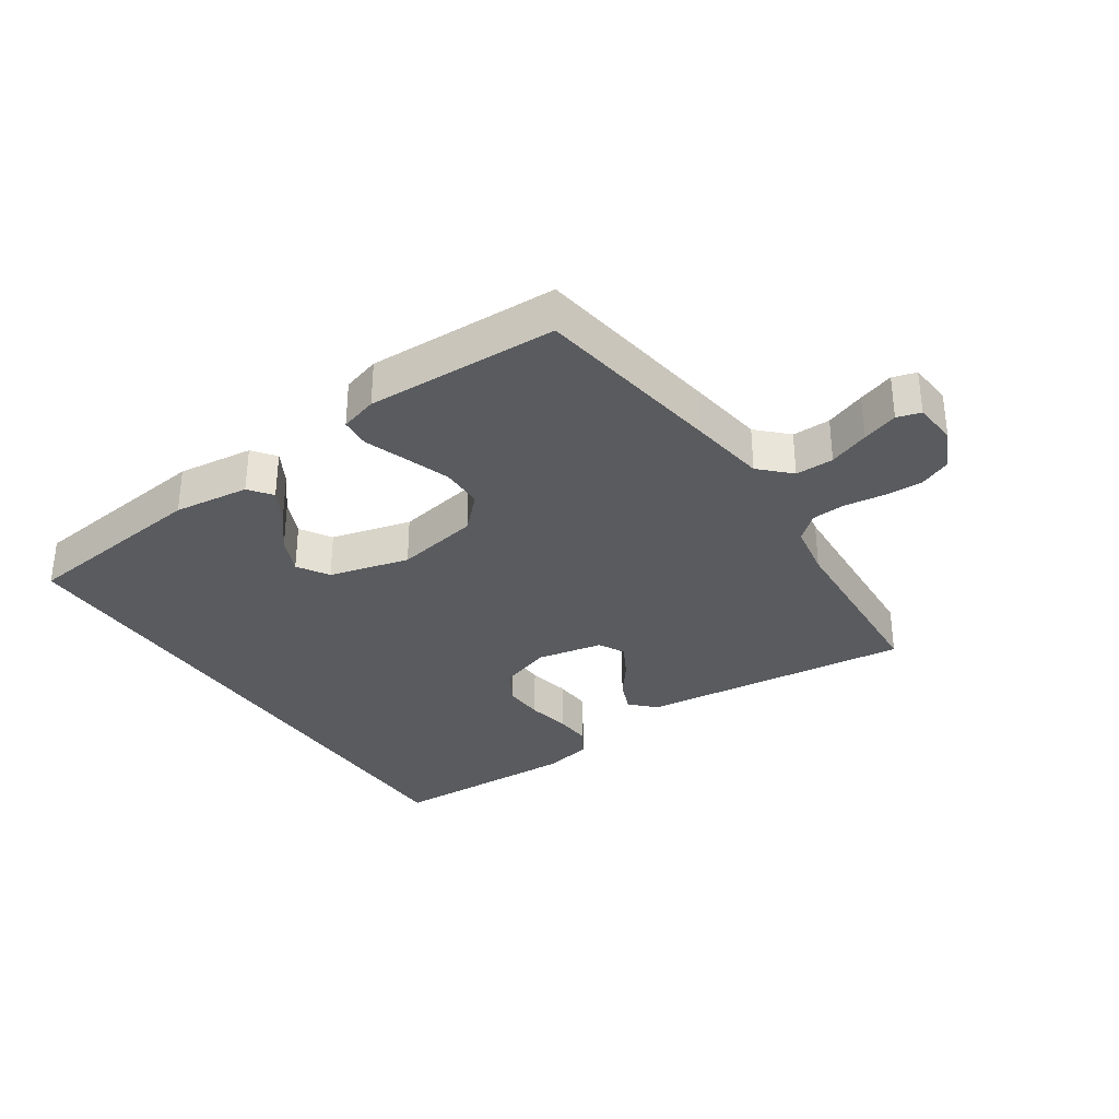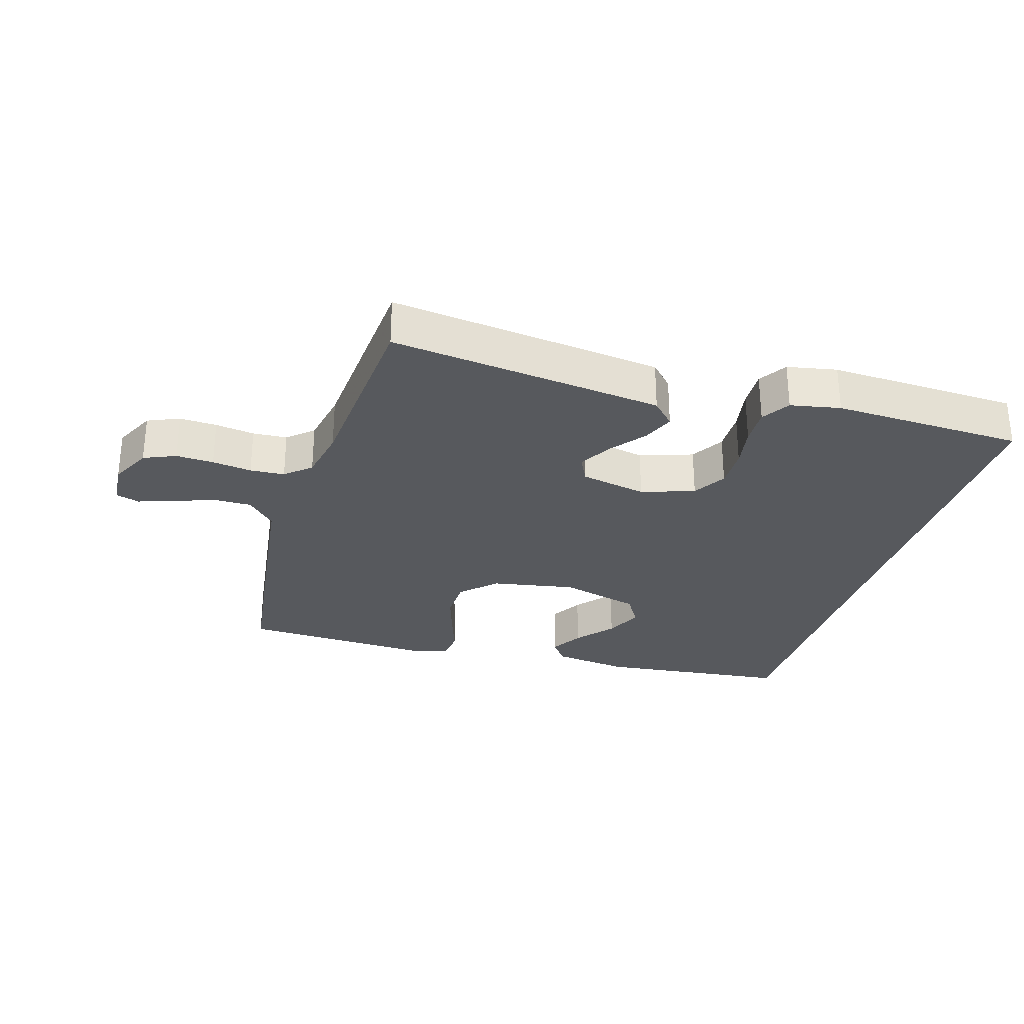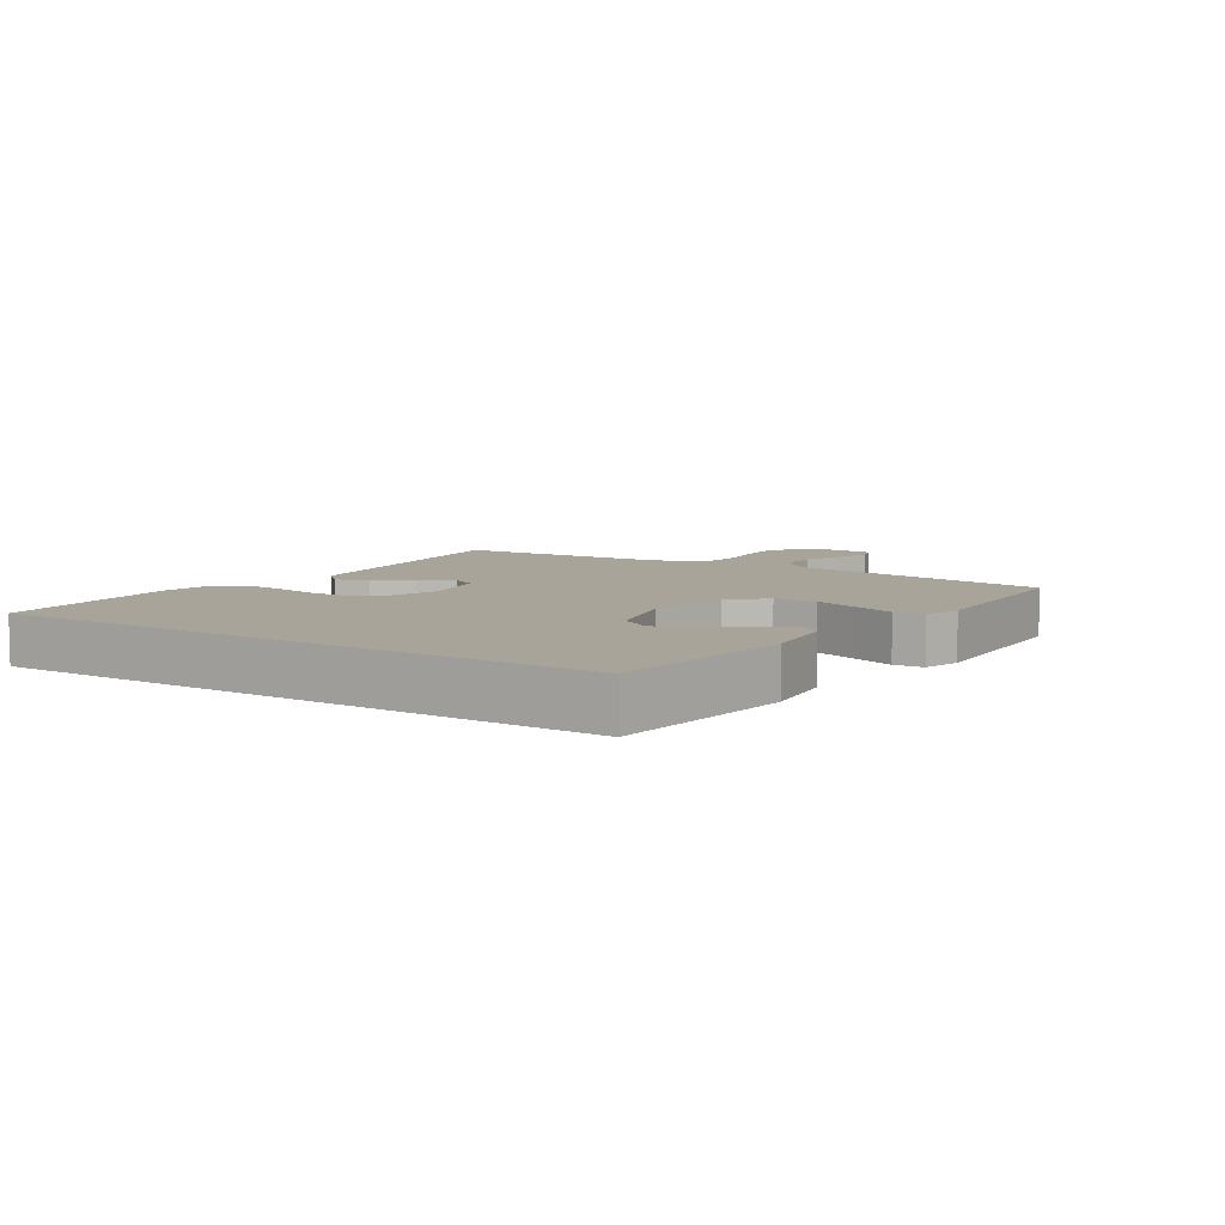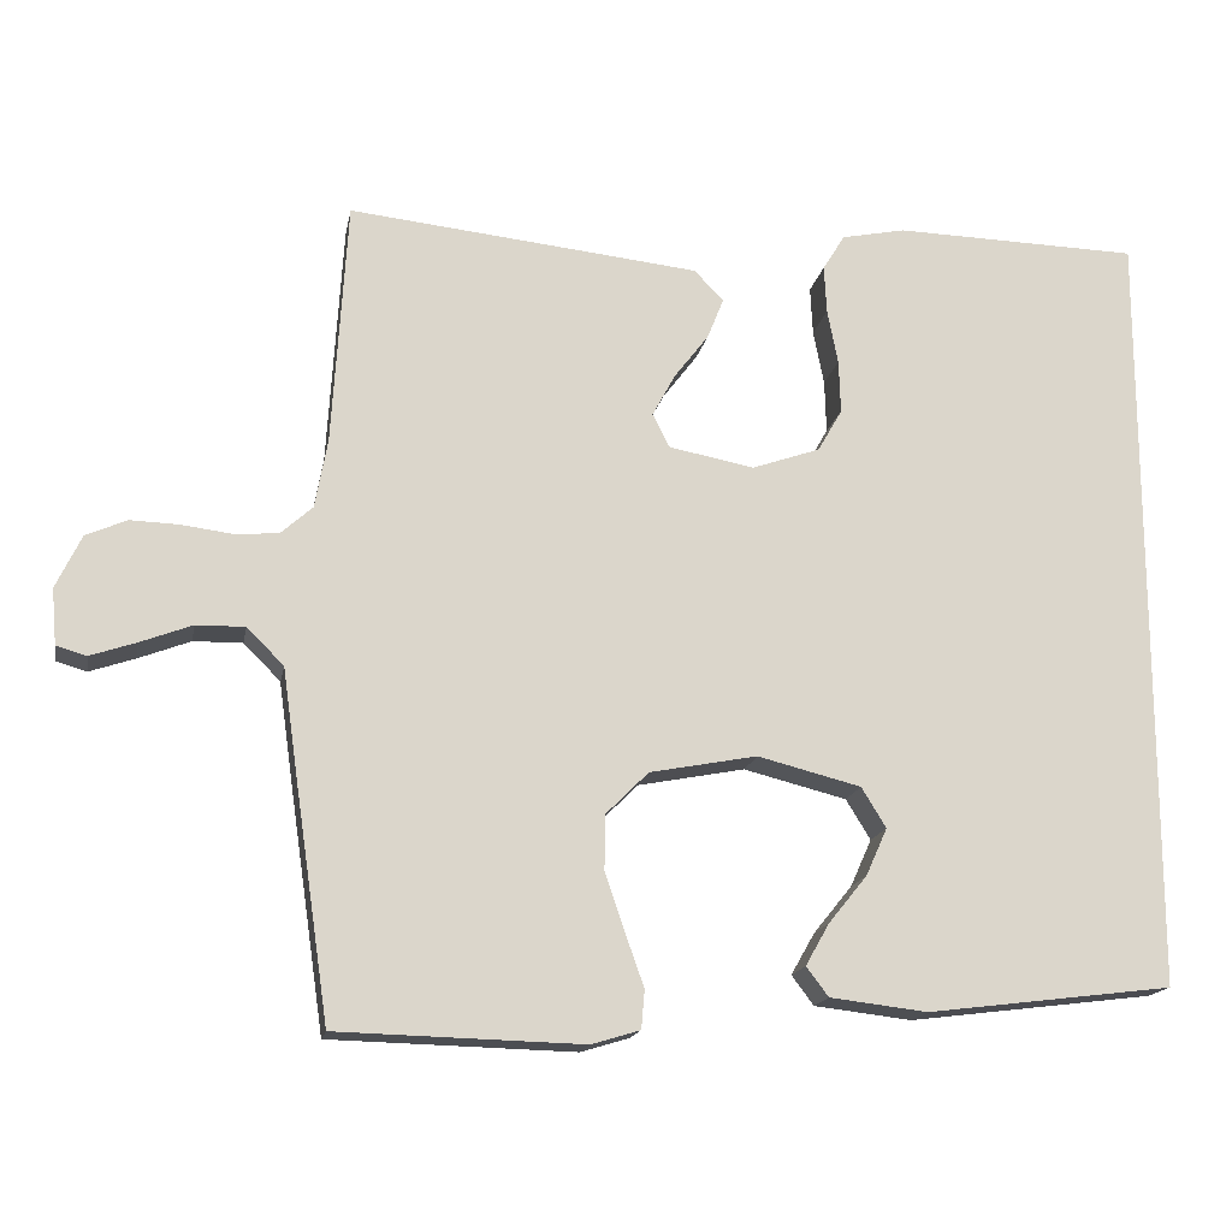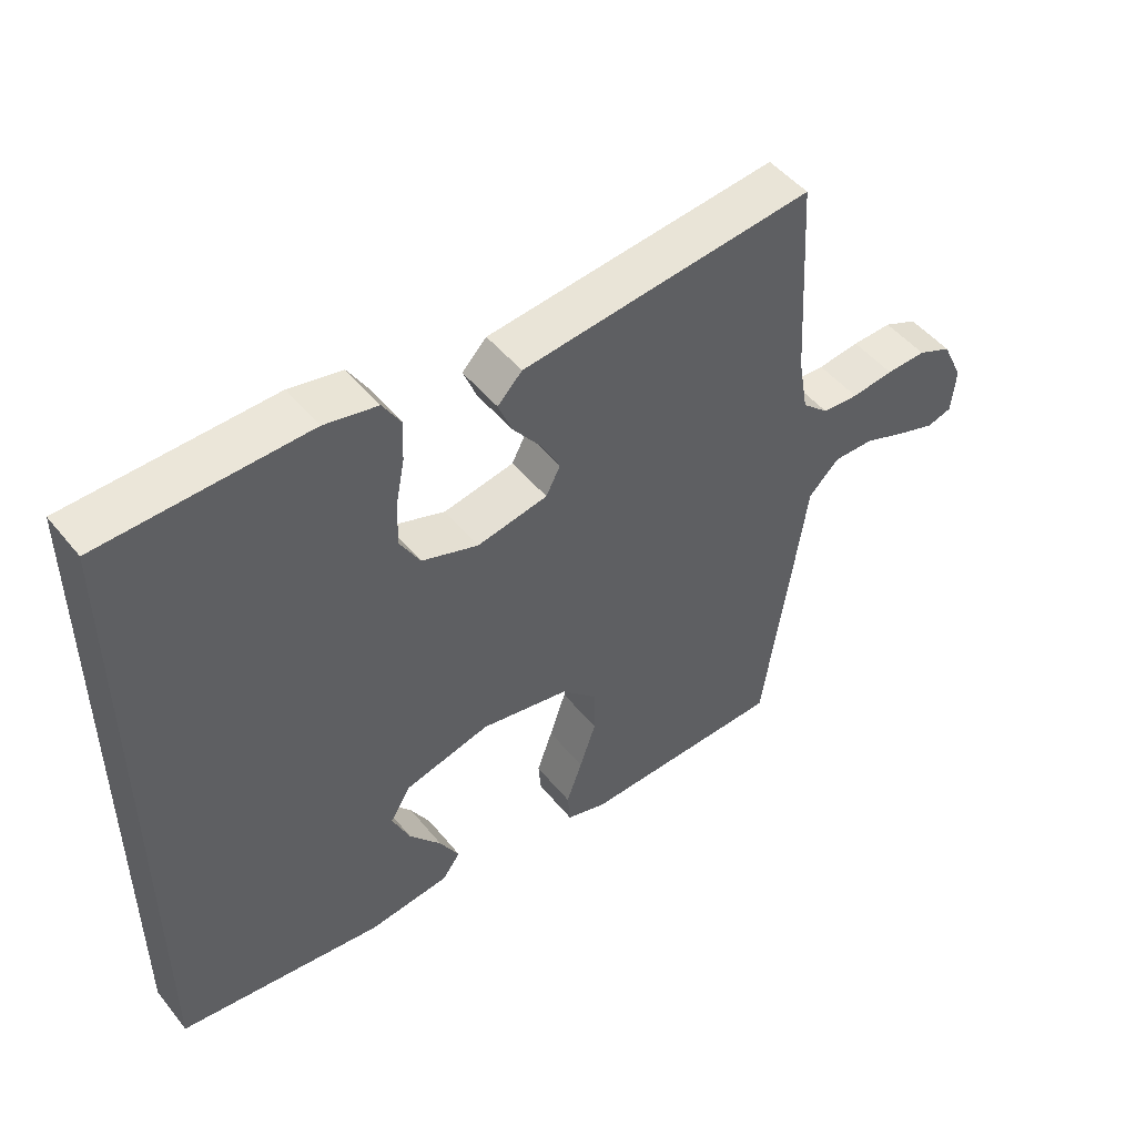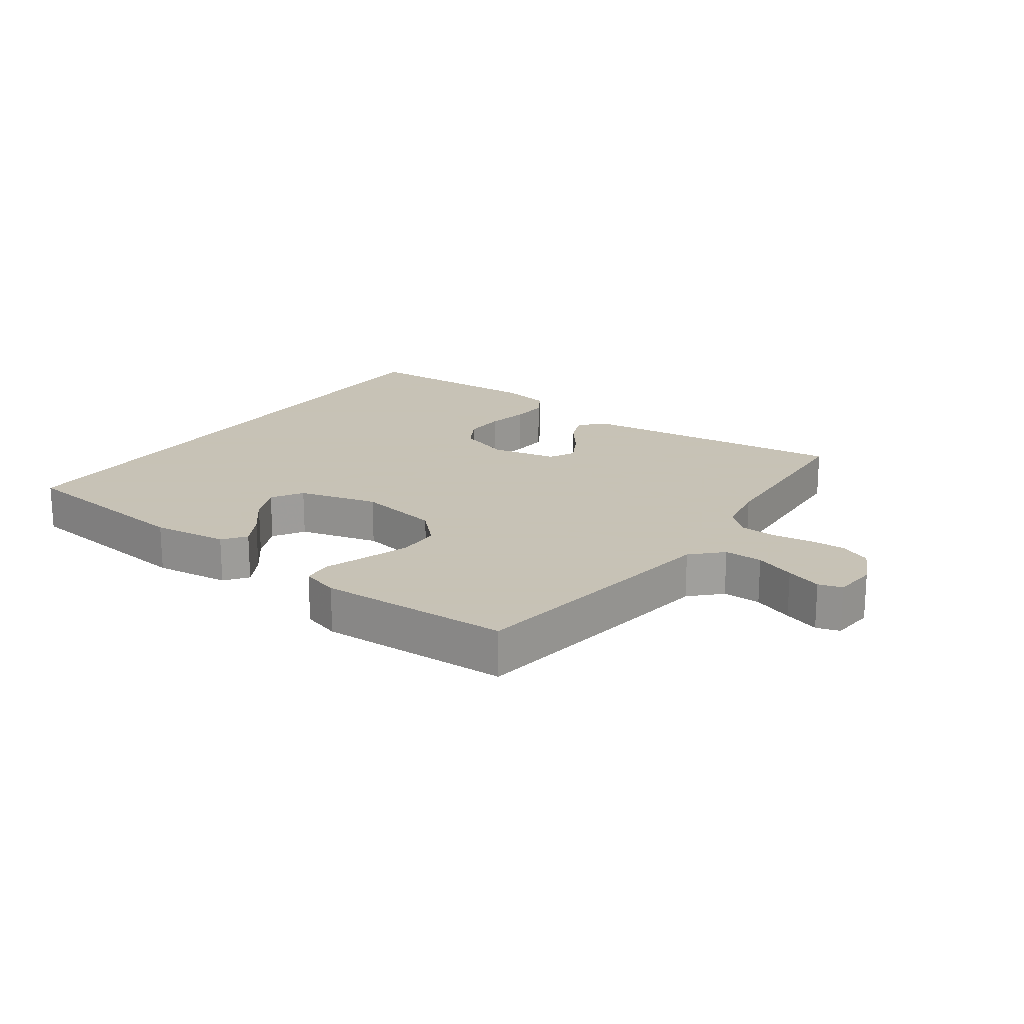
<metadata>
{"format":"obj","ext":"obj","renderer":"f3d","projection":"perspective","resolution":1024,"background":"white","views":[{"elev":-32.6,"azim":-146.2,"up":"+Y"},{"elev":-29.2,"azim":-17.3,"up":"+Y"},{"elev":7.3,"azim":122.8,"up":"+Y"},{"elev":-16.3,"azim":-10.4,"up":"+Z"},{"elev":48.9,"azim":142.7,"up":"+Z"},{"elev":19.1,"azim":-144.9,"up":"+Y"}]}
</metadata>
<code>
v 0.5 0.07 -0.424
v 0.2 0.07 -0.461
v 0.081 0.07 -0.447
v 0.054 0.07 -0.411
v 0.083 0.07 -0.36
v 0.13 0.07 -0.302
v 0.156 0.07 -0.244
v 0.126 0.07 -0.195
v 0 0.07 -0.163
v -0.131 0.07 -0.188
v -0.183 0.07 -0.24
v -0.184 0.07 -0.307
v -0.16 0.07 -0.378
v -0.137 0.07 -0.443
v -0.141 0.07 -0.49
v -0.2 0.07 -0.508
v -0.5 0.07 -0.5
v -0.544 0.07 -0.2
v -0.561 0.07 -0.08
v -0.606 0.07 -0.035
v -0.666 0.07 -0.036
v -0.729 0.07 -0.06
v -0.785 0.07 -0.079
v -0.822 0.07 -0.068
v -0.828 0.07 0
v -0.797 0.07 0.065
v -0.747 0.07 0.087
v -0.688 0.07 0.085
v -0.626 0.07 0.077
v -0.572 0.07 0.081
v -0.533 0.07 0.116
v -0.518 0.07 0.2
v -0.5 0.07 0.5
v -0.2 0.07 0.468
v -0.071 0.07 0.454
v -0.035 0.07 0.417
v -0.055 0.07 0.367
v -0.097 0.07 0.312
v -0.125 0.07 0.26
v -0.104 0.07 0.219
v 0 0.07 0.199
v 0.083 0.07 0.228
v 0.113 0.07 0.28
v 0.111 0.07 0.345
v 0.098 0.07 0.412
v 0.095 0.07 0.471
v 0.122 0.07 0.515
v 0.2 0.07 0.531
v 0.5 0.07 0.523
v 0.5 0 -0.424
v 0.2 0 -0.461
v 0.081 0 -0.447
v 0.054 0 -0.411
v 0.083 0 -0.36
v 0.13 0 -0.302
v 0.156 0 -0.244
v 0.126 0 -0.195
v 0 0 -0.163
v -0.131 0 -0.188
v -0.183 0 -0.24
v -0.184 0 -0.307
v -0.16 0 -0.378
v -0.137 0 -0.443
v -0.141 0 -0.49
v -0.2 0 -0.508
v -0.5 0 -0.5
v -0.544 0 -0.2
v -0.561 0 -0.08
v -0.606 0 -0.035
v -0.666 0 -0.036
v -0.729 0 -0.06
v -0.785 0 -0.079
v -0.822 0 -0.068
v -0.828 0 0
v -0.797 0 0.065
v -0.747 0 0.087
v -0.688 0 0.085
v -0.626 0 0.077
v -0.572 0 0.081
v -0.533 0 0.116
v -0.518 0 0.2
v -0.5 0 0.5
v -0.2 0 0.468
v -0.071 0 0.454
v -0.035 0 0.417
v -0.055 0 0.367
v -0.097 0 0.312
v -0.125 0 0.26
v -0.104 0 0.219
v 0 0 0.199
v 0.083 0 0.228
v 0.113 0 0.28
v 0.111 0 0.345
v 0.098 0 0.412
v 0.095 0 0.471
v 0.122 0 0.515
v 0.2 0 0.531
v 0.5 0 0.523
f 44 45 46 47
f 43 44 47 48
f 35 36 37 38
f 35 38 39
f 32 33 34 35
f 31 32 35 39
f 30 31 39 40
f 26 27 28 29
f 24 25 26 29
f 24 29 30
f 21 22 23 24
f 21 24 30 40
f 16 17 18 19
f 14 15 16 19
f 13 14 19 20
f 12 13 20
f 11 12 20
f 10 11 20
f 9 10 20
f 3 4 5 6
f 3 6 7
f 2 3 7
f 1 2 7
f 43 48 49 1
f 20 21 40 41
f 9 20 41 42
f 8 9 42 43
f 1 7 8 43
f 96 95 94 93
f 97 96 93 92
f 87 86 85 84
f 88 87 84
f 84 83 82 81
f 88 84 81 80
f 89 88 80 79
f 78 77 76 75
f 78 75 74 73
f 79 78 73
f 73 72 71 70
f 89 79 73 70
f 68 67 66 65
f 68 65 64 63
f 69 68 63 62
f 69 62 61
f 69 61 60
f 69 60 59
f 69 59 58
f 55 54 53 52
f 56 55 52
f 56 52 51
f 56 51 50
f 50 98 97 92
f 90 89 70 69
f 91 90 69 58
f 92 91 58 57
f 92 57 56 50
f 1 50 51 2
f 2 51 52 3
f 3 52 53 4
f 4 53 54 5
f 5 54 55 6
f 6 55 56 7
f 7 56 57 8
f 8 57 58 9
f 9 58 59 10
f 10 59 60 11
f 11 60 61 12
f 12 61 62 13
f 13 62 63 14
f 14 63 64 15
f 15 64 65 16
f 16 65 66 17
f 17 66 67 18
f 18 67 68 19
f 19 68 69 20
f 20 69 70 21
f 21 70 71 22
f 22 71 72 23
f 23 72 73 24
f 24 73 74 25
f 25 74 75 26
f 26 75 76 27
f 27 76 77 28
f 28 77 78 29
f 29 78 79 30
f 30 79 80 31
f 31 80 81 32
f 32 81 82 33
f 33 82 83 34
f 34 83 84 35
f 35 84 85 36
f 36 85 86 37
f 37 86 87 38
f 38 87 88 39
f 39 88 89 40
f 40 89 90 41
f 41 90 91 42
f 42 91 92 43
f 43 92 93 44
f 44 93 94 45
f 45 94 95 46
f 46 95 96 47
f 47 96 97 48
f 48 97 98 49
f 49 98 50 1

</code>
